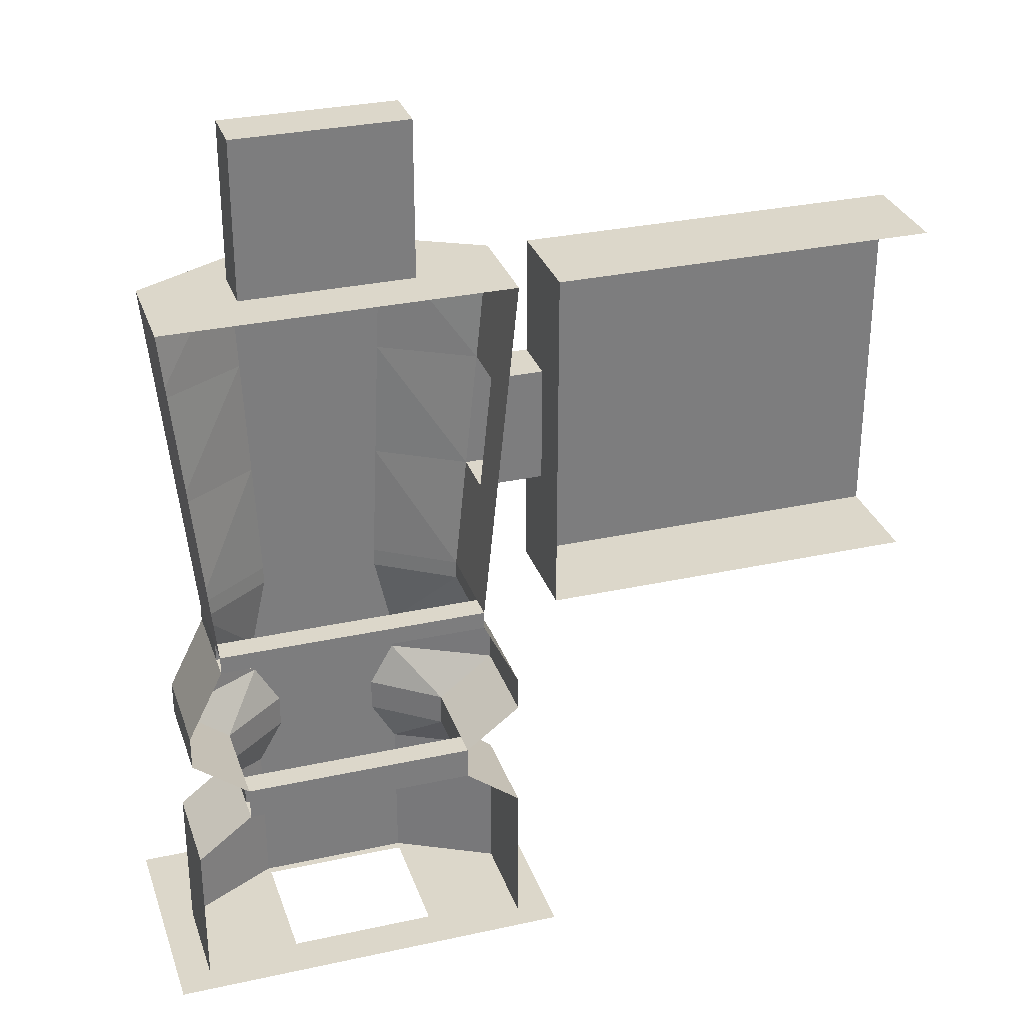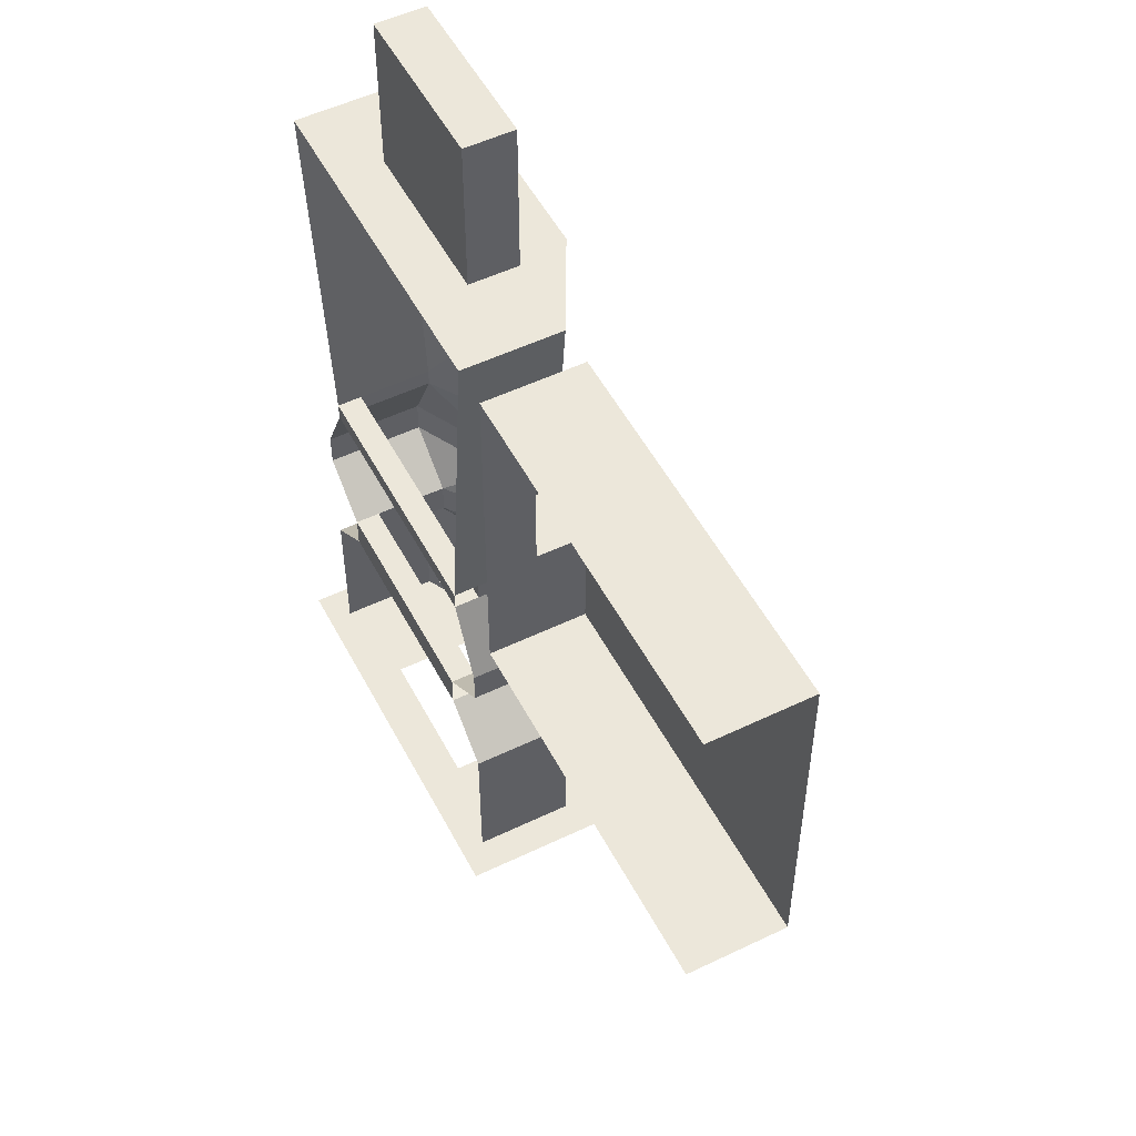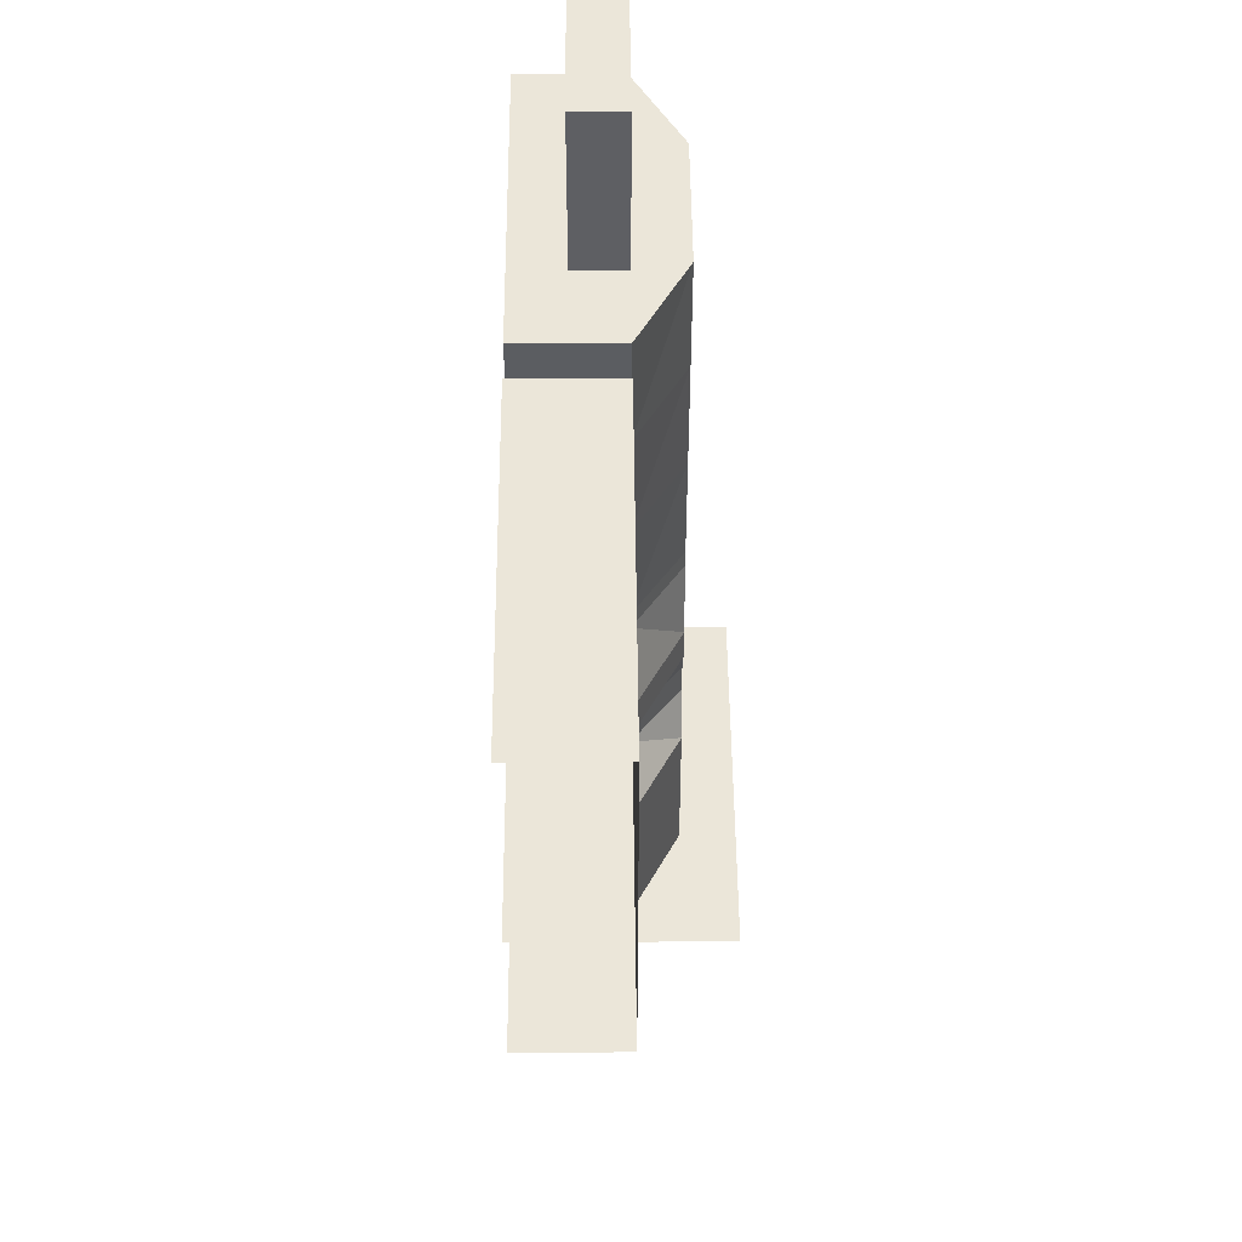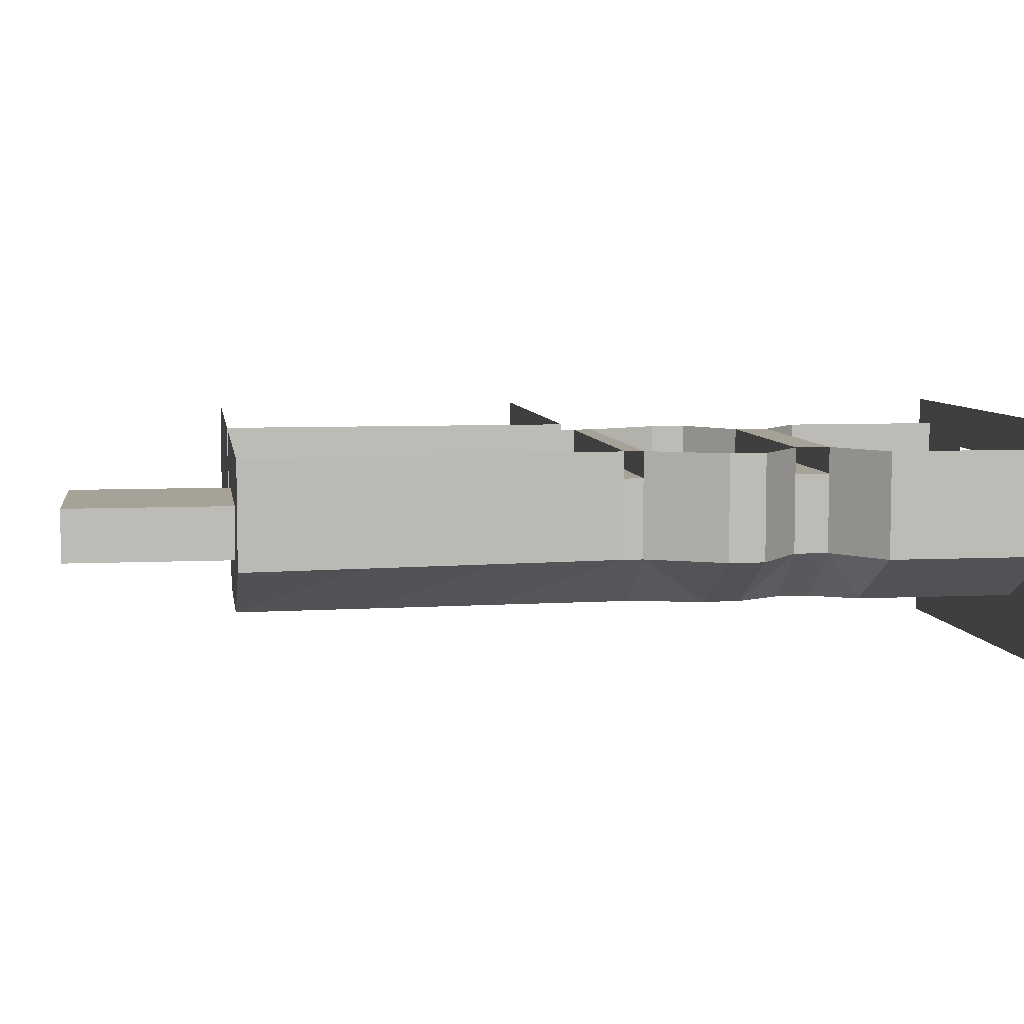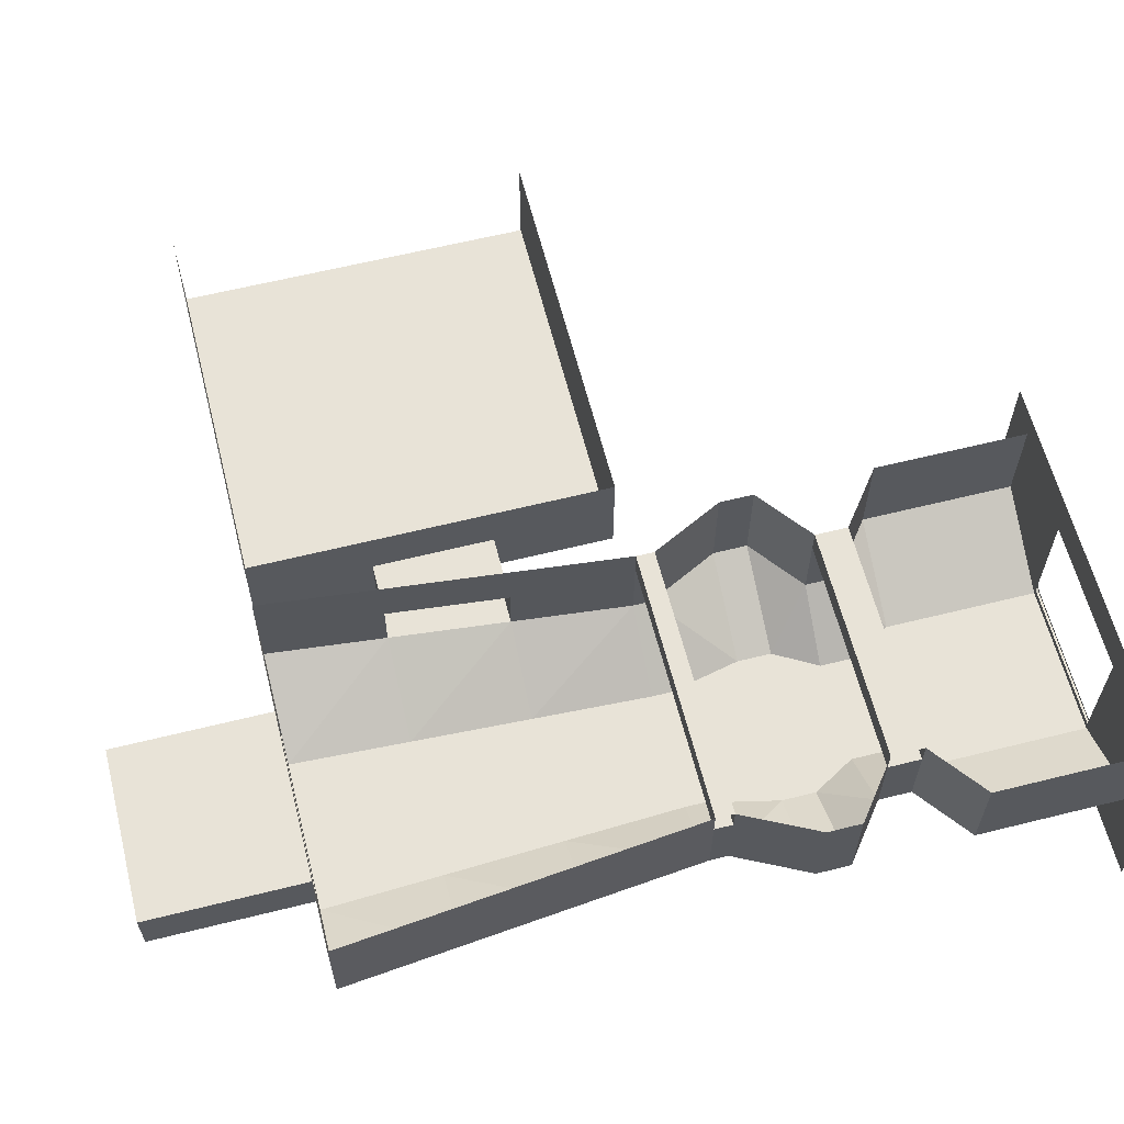
<metadata>
{"format":"obj","ext":"obj","renderer":"f3d","projection":"perspective","resolution":1024,"background":"white","views":[{"elev":30.7,"azim":162.5,"up":"+Z"},{"elev":52.5,"azim":-117.3,"up":"+Z"},{"elev":48.0,"azim":-90.5,"up":"+Z"},{"elev":6.4,"azim":81.6,"up":"+Y"},{"elev":61.9,"azim":75.8,"up":"+Y"}]}
</metadata>
<code>
v 0 -0.2235 7.497
v 0 -5.38 -90.69
v -8.103 -5.626 -90.69
v -18.39 10.58 -90.69
v 0 -5.626 -90.69
v 0 5.179 7.497
v 8.103 -5.626 -90.69
v 18.39 10.58 -90.69
v -18.39 5.179 -90.69
v -18.39 -0.2235 -90.69
v 18.39 5.179 -90.69
v 18.39 -0.2235 -90.69
v -7.857 -5.38 -90.69
v -7.857 10.33 -90.69
v 7.857 -5.38 -90.69
v 7.857 10.33 -90.69
v -17.84 5.097 -90.69
v -17.84 -0.1415 -90.69
v 17.84 5.097 -90.69
v 17.84 -0.1415 -90.69
v 6.387 -5.626 -47.62
v -14.5 10.58 -49.55
v -14.5 10.58 -47.62
v 14.5 5.179 -47.62
v 14.5 5.179 -49.55
v 14.5 -0.2235 -47.62
v 14.5 -0.2235 -49.55
v 14.5 10.58 -47.62
v -18.39 10.58 -73.74
v 8.103 -5.626 -73.74
v -18.39 -0.2235 -73.74
v -18.39 5.179 -73.74
v -8.103 -5.626 -73.74
v 18.39 10.58 -73.74
v 18.39 -0.2235 -73.74
v 18.39 5.179 -73.74
v -8.103 -5.626 -9.461
v 18.39 10.58 -9.461
v 18.39 -0.2235 -9.461
v 18.39 5.179 -9.461
v -18.39 10.58 -9.461
v 8.103 -5.626 -9.461
v -18.39 -0.2235 -9.461
v -18.39 5.179 -9.461
v -8.103 -5.626 -61.02
v 18.39 10.58 -61.02
v 18.39 -0.2235 -61.02
v 18.39 5.179 -61.02
v -18.39 10.58 -61.02
v 8.103 -5.626 -61.02
v -18.39 -0.2235 -61.02
v -18.39 5.179 -61.02
v -18.39 10.58 -57.35
v 8.103 -5.626 -57.35
v -18.39 -0.2235 -57.35
v -18.39 5.179 -57.35
v -8.103 -5.626 -57.35
v 18.39 10.58 -57.35
v 18.39 -0.2235 -57.35
v 18.39 5.179 -57.35
v 14.5 10.58 -49.55
v 0 -5.626 -73.74
v 1e-06 10.58 -9.461
v 0 -5.626 -9.461
v 0 -5.626 -61.02
v 0 -5.626 -57.35
v 0 -0.2235 -9.461
v 0 5.179 -9.461
v 9.197 5.179 7.497
v 4.052 -5.626 -9.461
v 3.929 -5.38 -90.69
v 9.197 -0.2235 7.497
v -6.387 -5.626 -47.62
v 4.052 -5.626 -73.74
v 4.052 -5.626 -90.69
v 9.197 10.58 -9.461
v 4.052 -5.626 -61.02
v 4.052 -5.626 -57.35
v 9.197 -0.2235 -9.461
v 9.197 5.179 -9.461
v -4.052 -5.626 -90.69
v -9.197 10.58 -9.461
v -9.197 -0.2235 7.497
v -9.197 5.179 7.497
v -3.929 -5.38 -90.69
v -6.387 -5.626 -49.55
v -4.052 -5.626 -73.74
v -4.052 -5.626 -9.461
v -4.052 -5.626 -61.02
v -4.052 -5.626 -57.35
v -9.197 -0.2235 -9.461
v -9.197 5.179 -9.461
v -18.39 10.58 -82.22
v 8.103 -5.626 -82.22
v -18.39 -0.2235 -82.22
v -18.39 5.179 -82.22
v -8.103 -5.626 -82.22
v 18.39 10.58 -82.22
v 18.39 -0.2235 -82.22
v 18.39 5.179 -82.22
v 0 -5.626 -82.22
v 4.052 -5.626 -82.22
v -4.052 -5.626 -82.22
v -18.39 10.58 -86.46
v 8.103 -5.626 -86.46
v -18.39 -0.2235 -86.46
v -18.39 5.179 -86.46
v -8.103 -5.626 -86.46
v 18.39 10.58 -86.46
v 18.39 -0.2235 -86.46
v 18.39 5.179 -86.46
v 0 -5.626 -86.46
v 4.052 -5.626 -86.46
v -4.052 -5.626 -86.46
v -8.103 -5.626 -77.98
v 18.39 10.58 -77.98
v 18.39 -0.2235 -77.98
v 18.39 5.179 -77.98
v 0 -5.626 -77.98
v 4.052 -5.626 -77.98
v -4.052 -5.626 -77.98
v -18.39 10.58 -77.98
v 8.103 -5.626 -77.98
v -18.39 -0.2235 -77.98
v -18.39 5.179 -77.98
v -5.479 -5.626 -65.62
v 12.44 10.58 -65.62
v 12.44 -0.2235 -65.62
v 12.44 5.179 -65.62
v 0 -5.626 -65.62
v 2.74 -5.626 -65.62
v -2.74 -5.626 -65.62
v -12.44 10.58 -65.62
v 5.479 -5.626 -65.62
v -12.44 -0.2235 -65.62
v -12.44 5.179 -65.62
v -12.44 10.58 -69.13
v 5.479 -5.626 -69.13
v -12.44 -0.2235 -69.13
v -12.44 5.179 -69.13
v -5.479 -5.626 -69.13
v 12.44 10.58 -69.13
v 12.44 -0.2235 -69.13
v 12.44 5.179 -69.13
v 0 -5.626 -69.13
v 2.74 -5.626 -69.13
v -2.74 -5.626 -69.13
v 6.387 -5.626 -49.55
v -14.5 -0.2235 -47.62
v -14.5 -0.2235 -49.55
v -14.5 5.179 -47.62
v -14.5 5.179 -49.55
v 0 -5.626 -49.55
v 0 -5.626 -47.62
v 3.194 -5.626 -49.55
v 3.194 -5.626 -47.62
v -3.194 -5.626 -49.55
v -3.194 -5.626 -47.62
v -18.39 7.88 -90.69
v 18.39 7.88 -90.69
v -12.85 7.716 -90.69
v 12.85 7.716 -90.69
v 18.39 7.88 -73.74
v -18.39 7.88 -73.74
v -18.39 7.88 -9.461
v 18.39 7.88 -9.461
v -18.39 7.88 -61.02
v 18.39 7.88 -61.02
v 18.39 7.88 -57.35
v -18.39 7.88 -57.35
v 0 7.88 -9.461
v 9.197 7.88 -9.461
v -9.197 7.88 -9.461
v 18.39 7.88 -82.22
v -18.39 7.88 -82.22
v 18.39 7.88 -86.46
v -18.39 7.88 -86.46
v -18.39 7.88 -77.98
v 18.39 7.88 -77.98
v -12.44 7.88 -65.62
v 12.44 7.88 -65.62
v 12.44 7.88 -69.13
v -12.44 7.88 -69.13
v 14.5 7.88 -49.55
v 14.5 7.88 -47.62
v -14.5 7.88 -47.62
v -14.5 7.88 -49.55
v 7.531 -5.626 -22.18
v 6.959 -5.626 -34.9
v -17.1 10.58 -22.18
v -15.8 10.58 -34.9
v -17.1 5.179 -22.18
v -15.8 5.179 -34.9
v -6.959 -5.626 -34.9
v -7.531 -5.626 -22.18
v 15.8 10.58 -34.9
v 17.1 10.58 -22.18
v 15.8 -0.2235 -34.9
v 17.1 -0.2235 -22.18
v 15.8 5.179 -34.9
v 17.1 5.179 -22.18
v 0 -5.626 -34.9
v 0 -5.626 -22.18
v -17.1 -0.2235 -22.18
v -15.8 -0.2235 -34.9
v 3.48 -5.626 -34.9
v 3.766 -5.626 -22.18
v -3.48 -5.626 -34.9
v -3.766 -5.626 -22.18
v -15.8 7.88 -34.9
v -17.1 7.88 -22.18
v 17.1 7.88 -22.18
v 15.8 7.88 -34.9
v -22.7 5.179 -22.18
v -22.7 5.179 -34.9
v -22.7 -0.2235 -22.18
v -22.7 -0.2235 -34.9
v -22.7 -0.2235 -47.62
v -22.7 5.179 -47.62
v -22.7 -0.2235 -9.461
v -22.7 5.179 -9.461
v -63.51 -0.2235 -22.18
v -63.51 -0.2235 -34.9
v -63.51 -0.2235 -47.62
v -63.51 5.179 -47.62
v -63.51 -0.2235 -9.461
v -63.51 5.179 -9.461
v -22.7 10.58 -22.18
v -22.7 10.58 -34.9
v -22.7 10.58 -9.461
v -63.51 10.58 -9.461
v -22.7 10.58 -47.62
v -63.51 10.58 -47.62
v -8.007 -4.852 -90.2
v -8.007 8.642 -90.2
v 7.933 -4.852 -90.2
v 7.933 8.642 -90.2
v -22.06 -11.7 -90.2
v -22.06 13.18 -90.2
v 21.98 -11.7 -90.2
v 21.98 13.18 -90.2
f 159 104 177
f 18 9 10
f 86 90 57
f 80 171 172
f 70 67 79
f 6 80 69
f 20 7 12
f 19 12 11
f 3 106 108
f 10 107 106
f 81 13 3
f 160 19 11
f 14 8 4
f 161 4 159
f 3 18 10
f 57 51 55
f 47 60 48
f 50 59 47
f 45 90 89
f 90 65 89
f 56 167 170
f 50 78 54
f 163 116 179
f 74 123 120
f 30 117 123
f 35 118 117
f 181 46 127
f 31 140 139
f 33 139 141
f 67 72 79
f 170 22 187
f 39 201 199
f 42 199 188
f 70 188 207
f 184 58 169
f 86 149 73
f 154 155 153
f 77 134 131
f 50 128 134
f 47 129 128
f 166 197 212
f 194 149 205
f 150 151 149
f 149 193 205
f 66 155 78
f 157 66 90
f 57 150 86
f 55 152 150
f 164 137 183
f 43 92 91
f 91 37 43
f 91 84 83
f 92 165 173
f 132 65 130
f 209 64 203
f 87 119 121
f 73 157 86
f 71 5 75
f 1 69 72
f 15 75 7
f 55 52 56
f 65 131 130
f 64 207 203
f 72 80 79
f 62 120 119
f 184 186 187
f 79 40 39
f 42 79 39
f 166 80 172
f 48 169 168
f 33 121 115
f 195 88 209
f 126 89 132
f 68 173 171
f 84 68 6
f 67 88 91
f 91 1 67
f 5 85 81
f 83 6 1
f 158 153 157
f 97 114 108
f 101 113 112
f 103 112 114
f 99 111 110
f 94 110 105
f 102 105 113
f 174 109 176
f 95 125 124
f 97 124 115
f 175 122 178
f 176 8 160
f 113 7 75
f 105 12 7
f 110 11 12
f 114 5 81
f 112 75 5
f 108 81 3
f 106 96 95
f 108 95 97
f 177 93 175
f 178 29 164
f 115 31 33
f 124 32 31
f 115 103 97
f 119 102 101
f 121 101 103
f 117 100 99
f 123 99 94
f 120 94 102
f 179 98 174
f 135 52 51
f 45 135 51
f 167 133 49
f 130 146 145
f 132 145 147
f 180 182 181
f 134 143 138
f 131 138 146
f 141 135 126
f 182 34 163
f 74 138 30
f 30 143 35
f 143 36 35
f 147 62 87
f 62 146 74
f 141 87 33
f 128 144 143
f 139 136 135
f 127 180 181
f 126 147 141
f 66 77 65
f 78 148 54
f 156 148 155
f 54 27 59
f 21 27 148
f 27 60 59
f 26 25 27
f 186 191 210
f 61 187 22
f 185 23 186
f 28 22 23
f 152 186 151
f 151 210 193
f 129 182 144
f 144 163 36
f 140 180 136
f 136 167 52
f 118 174 100
f 125 164 32
f 107 175 96
f 111 160 11
f 96 178 125
f 100 176 111
f 171 82 63
f 168 58 46
f 38 172 76
f 24 184 25
f 173 41 82
f 32 183 140
f 201 166 212
f 25 169 60
f 152 170 187
f 48 181 129
f 36 179 118
f 170 49 53
f 17 159 9
f 8 162 160
f 172 63 76
f 9 177 107
f 183 142 182
f 137 127 142
f 200 185 24
f 201 213 200
f 192 165 44
f 193 211 192
f 211 41 165
f 210 190 211
f 73 208 158
f 194 209 208
f 202 156 154
f 203 206 202
f 158 202 154
f 208 203 202
f 204 44 43
f 192 215 193
f 37 204 43
f 195 205 204
f 213 28 185
f 212 196 213
f 206 21 156
f 207 189 206
f 189 26 21
f 188 198 189
f 198 24 26
f 199 200 198
f 215 218 217
f 204 214 192
f 204 217 216
f 193 217 205
f 219 224 218
f 216 221 214
f 217 222 216
f 218 223 217
f 216 226 220
f 226 221 220
f 214 229 215
f 227 230 221
f 219 233 225
f 215 232 219
f 230 214 221
f 238 236 234
f 236 241 237
f 241 235 237
f 239 234 235
f 159 4 104
f 18 17 9
f 86 157 90
f 80 68 171
f 70 64 67
f 6 68 80
f 20 15 7
f 19 20 12
f 3 10 106
f 10 9 107
f 81 85 13
f 160 162 19
f 14 16 8
f 161 14 4
f 3 13 18
f 57 45 51
f 47 59 60
f 50 54 59
f 45 57 90
f 90 66 65
f 56 52 167
f 50 77 78
f 163 34 116
f 74 30 123
f 30 35 117
f 35 36 118
f 181 168 46
f 31 32 140
f 33 31 139
f 67 1 72
f 170 53 22
f 39 40 201
f 42 39 199
f 70 42 188
f 184 61 58
f 86 150 149
f 154 156 155
f 77 50 134
f 50 47 128
f 47 48 129
f 166 38 197
f 194 73 149
f 150 152 151
f 149 151 193
f 66 153 155
f 157 153 66
f 57 55 150
f 55 56 152
f 164 29 137
f 43 44 92
f 91 88 37
f 91 92 84
f 92 44 165
f 132 89 65
f 209 88 64
f 87 62 119
f 73 158 157
f 71 2 5
f 1 6 69
f 15 71 75
f 55 51 52
f 65 77 131
f 64 70 207
f 72 69 80
f 62 74 120
f 184 185 186
f 79 80 40
f 42 70 79
f 166 40 80
f 48 60 169
f 33 87 121
f 195 37 88
f 126 45 89
f 68 92 173
f 84 92 68
f 67 64 88
f 91 83 1
f 5 2 85
f 83 84 6
f 158 154 153
f 97 103 114
f 101 102 113
f 103 101 112
f 99 100 111
f 94 99 110
f 102 94 105
f 174 98 109
f 95 96 125
f 97 95 124
f 175 93 122
f 176 109 8
f 113 105 7
f 105 110 12
f 110 111 11
f 114 112 5
f 112 113 75
f 108 114 81
f 106 107 96
f 108 106 95
f 177 104 93
f 178 122 29
f 115 124 31
f 124 125 32
f 115 121 103
f 119 120 102
f 121 119 101
f 117 118 100
f 123 117 99
f 120 123 94
f 179 116 98
f 135 136 52
f 45 126 135
f 167 180 133
f 130 131 146
f 132 130 145
f 180 183 182
f 134 128 143
f 131 134 138
f 141 139 135
f 182 142 34
f 74 146 138
f 30 138 143
f 143 144 36
f 147 145 62
f 62 145 146
f 141 147 87
f 128 129 144
f 139 140 136
f 127 133 180
f 126 132 147
f 66 78 77
f 78 155 148
f 156 21 148
f 54 148 27
f 21 26 27
f 27 25 60
f 26 24 25
f 186 23 191
f 61 184 187
f 185 28 23
f 28 61 22
f 152 187 186
f 151 186 210
f 129 181 182
f 144 182 163
f 140 183 180
f 136 180 167
f 118 179 174
f 125 178 164
f 107 177 175
f 111 176 160
f 96 175 178
f 100 174 176
f 171 173 82
f 168 169 58
f 38 166 172
f 24 185 184
f 173 165 41
f 32 164 183
f 201 40 166
f 25 184 169
f 152 56 170
f 48 168 181
f 36 163 179
f 170 167 49
f 17 161 159
f 8 16 162
f 172 171 63
f 9 159 177
f 183 137 142
f 137 133 127
f 200 213 185
f 201 212 213
f 192 211 165
f 193 210 211
f 211 190 41
f 210 191 190
f 73 194 208
f 194 195 209
f 202 206 156
f 203 207 206
f 158 208 202
f 208 209 203
f 204 192 44
f 192 214 215
f 37 195 204
f 195 194 205
f 213 196 28
f 212 197 196
f 206 189 21
f 207 188 189
f 189 198 26
f 188 199 198
f 198 200 24
f 199 201 200
f 215 219 218
f 204 216 214
f 204 205 217
f 193 215 217
f 219 225 224
f 216 220 221
f 217 223 222
f 218 224 223
f 216 222 226
f 226 227 221
f 214 228 229
f 227 231 230
f 219 232 233
f 215 229 232
f 230 228 214
f 238 240 236
f 236 240 241
f 241 239 235
f 239 238 234

</code>
